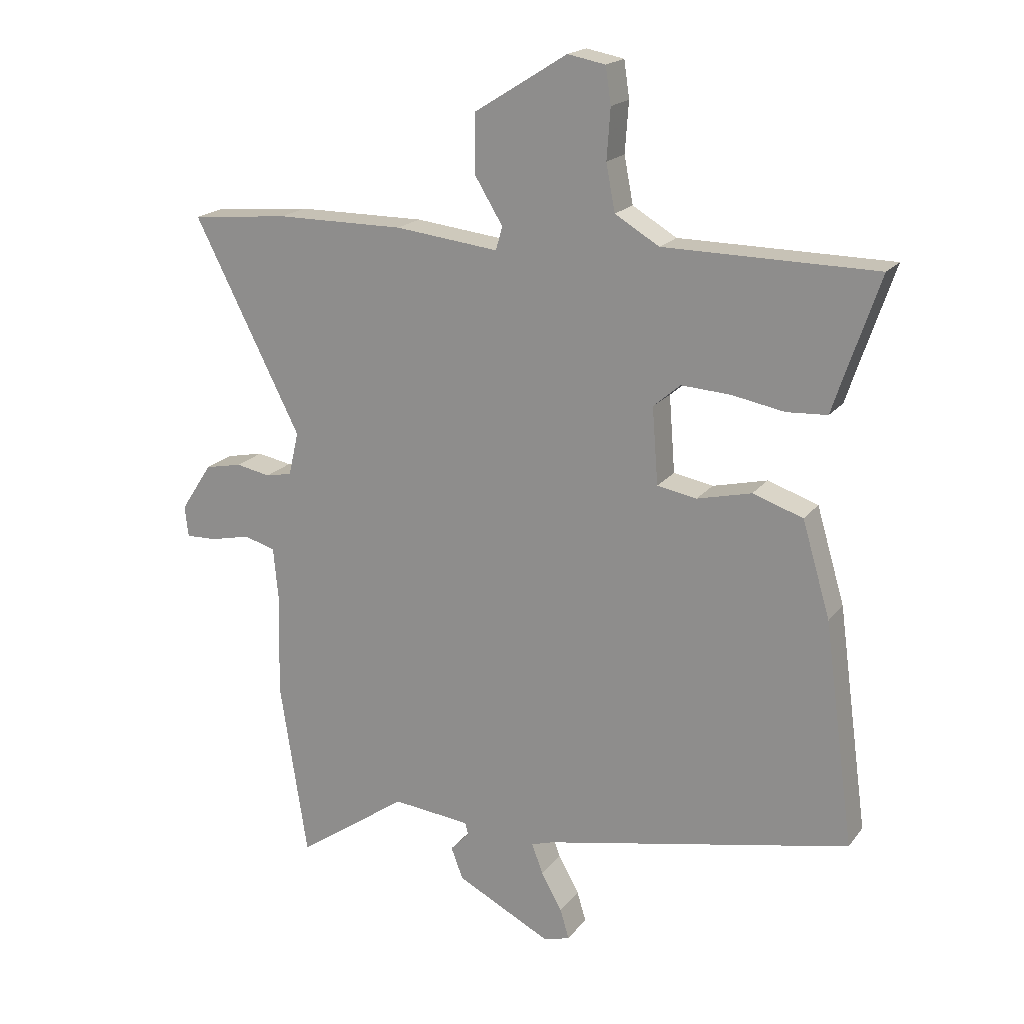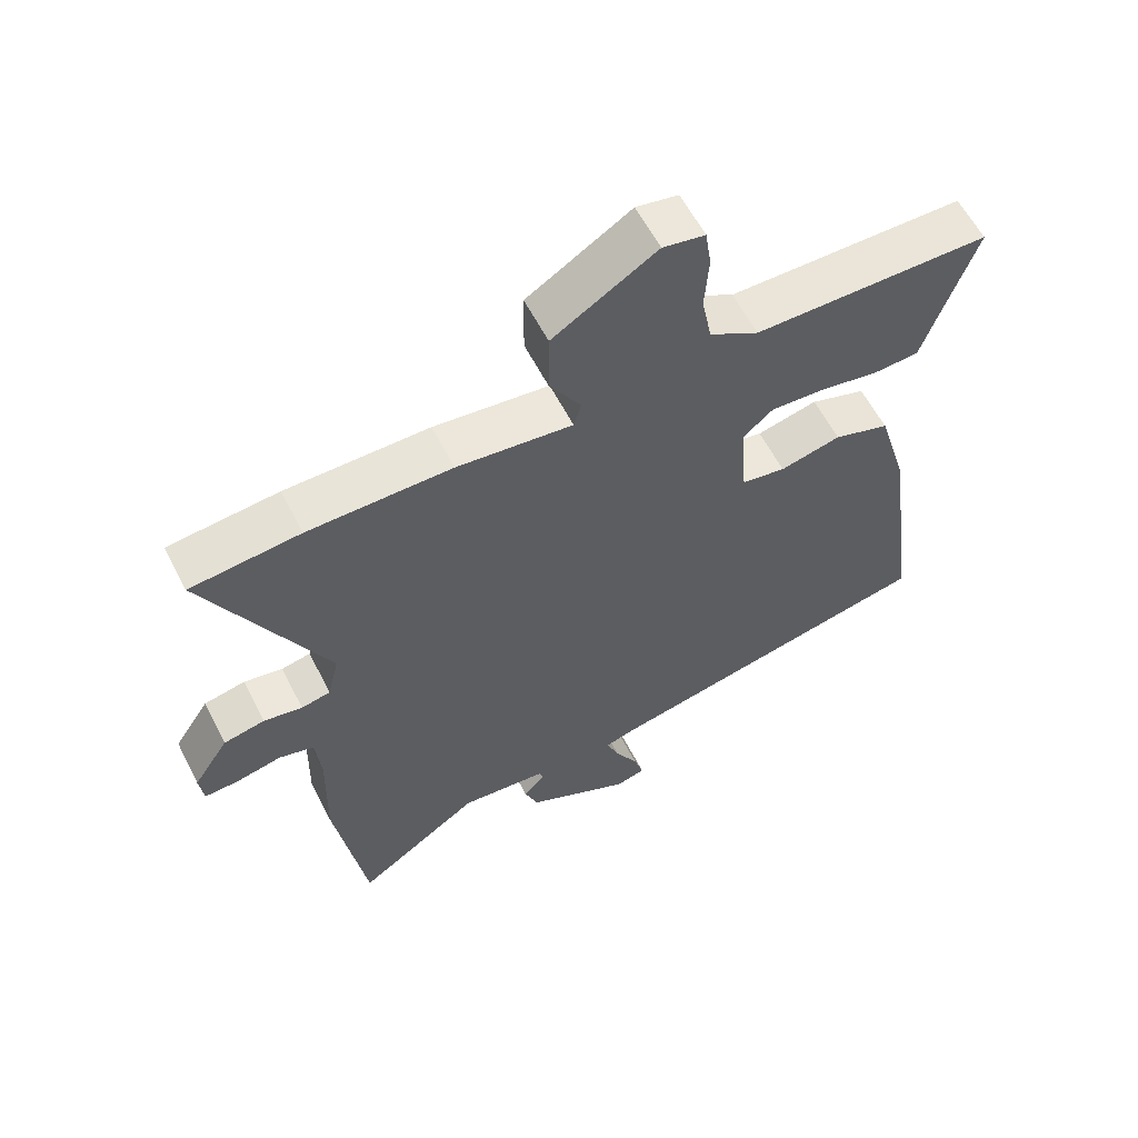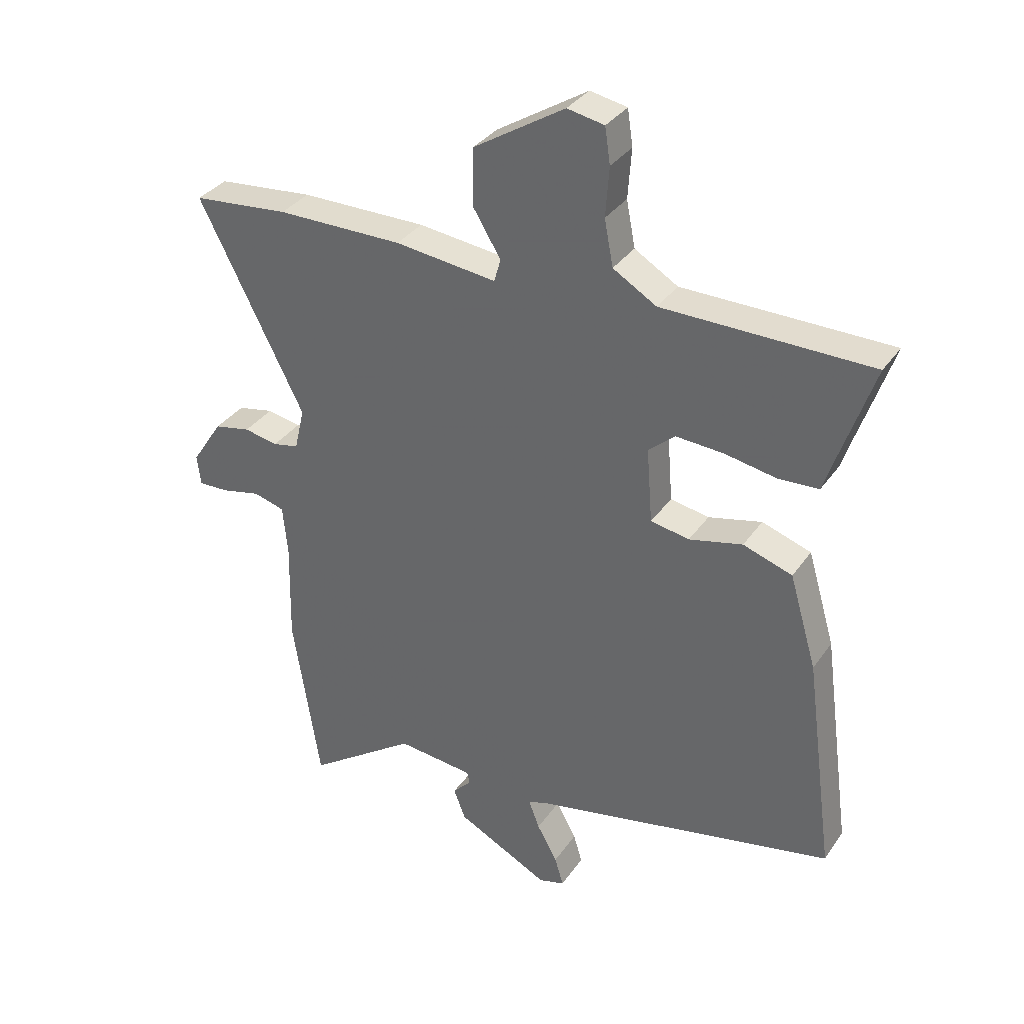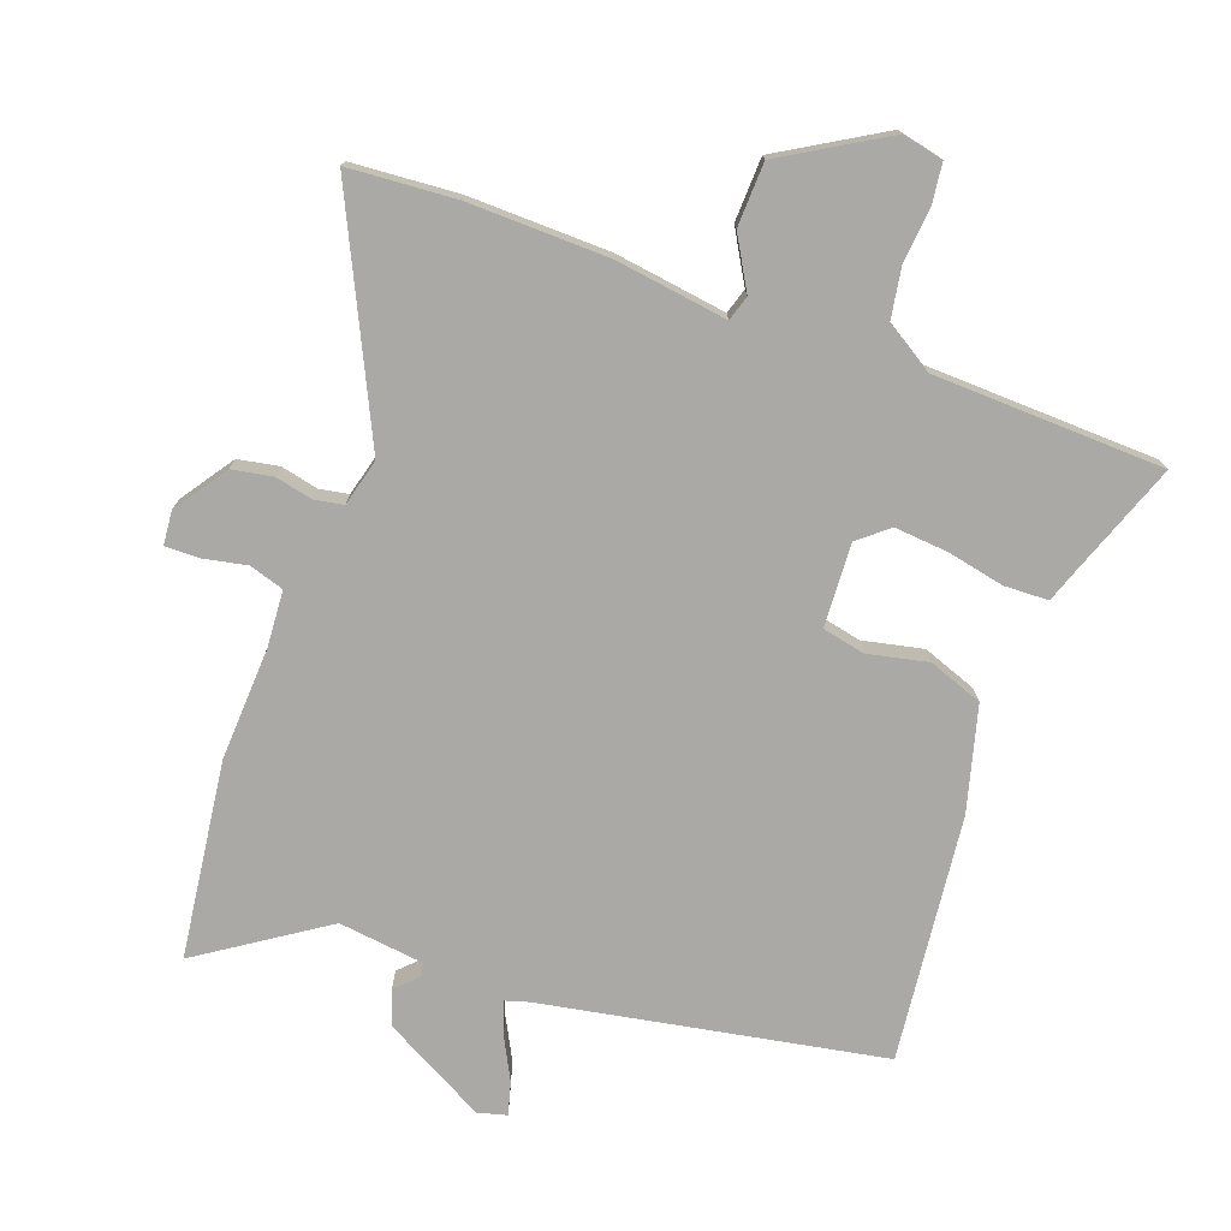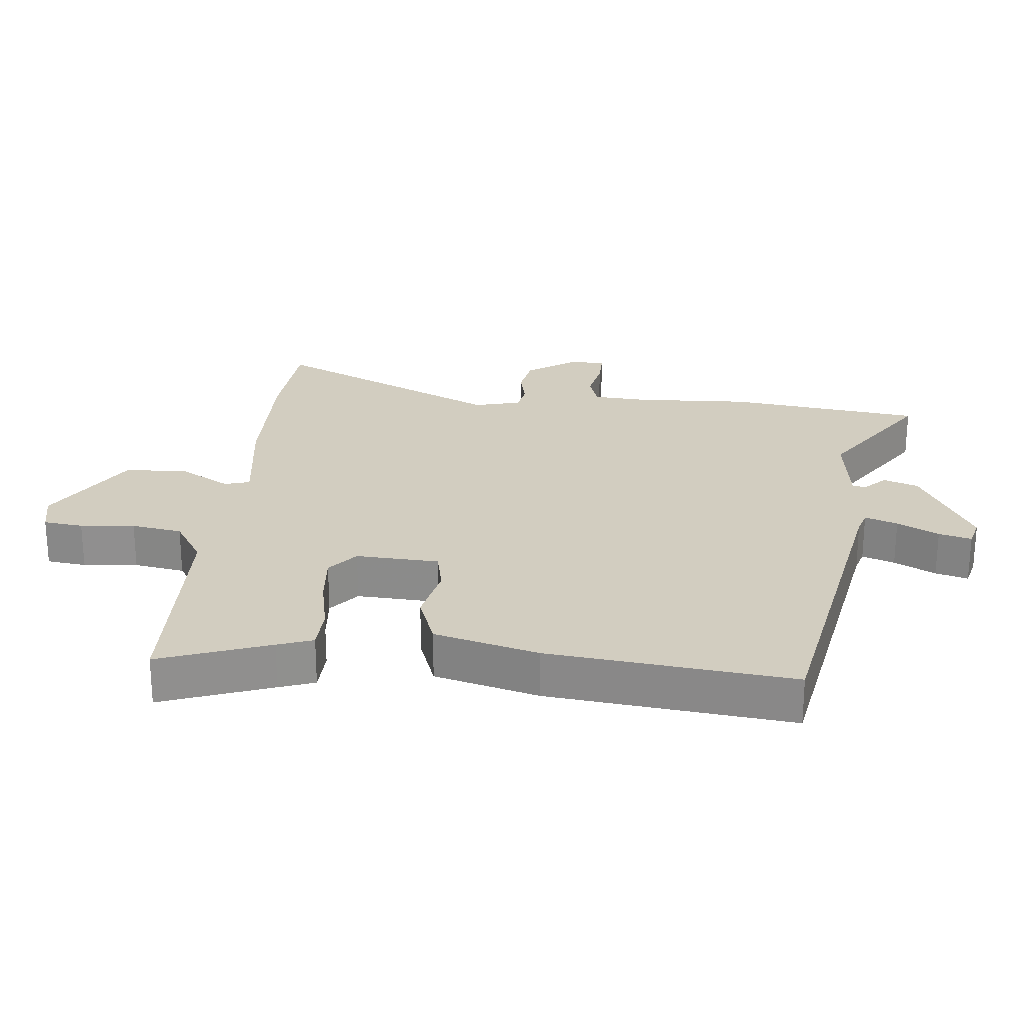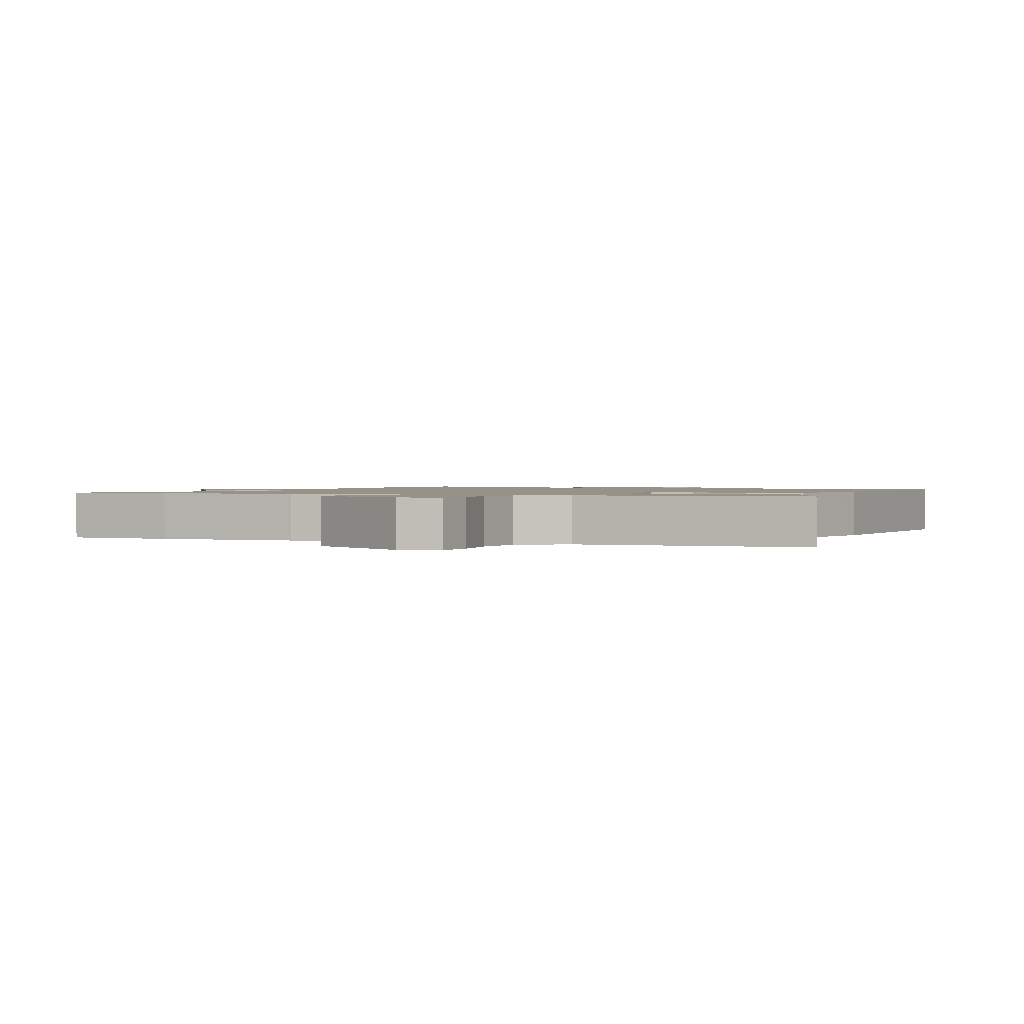
<metadata>
{"format":"obj","ext":"obj","renderer":"f3d","projection":"perspective","resolution":1024,"background":"white","views":[{"elev":19.0,"azim":25.8,"up":"+Z"},{"elev":60.0,"azim":-27.1,"up":"+Z"},{"elev":34.3,"azim":29.8,"up":"+Z"},{"elev":-75.4,"azim":-21.4,"up":"+Y"},{"elev":24.6,"azim":94.3,"up":"+Y"},{"elev":1.2,"azim":20.0,"up":"+Y"}]}
</metadata>
<code>
v -0.651 0.07 0.485
v -0.487 0.07 0.501
v -0.272 0.07 0.502
v -0.099 0.07 0.482
v -0.088 0.07 0.521
v -0.135 0.07 0.598
v -0.134 0.07 0.696
v 0.021 0.07 0.793
v 0.084 0.07 0.781
v 0.093 0.07 0.72
v 0.087 0.07 0.636
v 0.102 0.07 0.558
v 0.176 0.07 0.514
v 0.53 0.07 0.511
v 0.472 0.07 0.34
v 0.454 0.07 0.285
v 0.386 0.07 0.281
v 0.298 0.07 0.297
v 0.216 0.07 0.302
v 0.171 0.07 0.263
v 0.181 0.07 0.135
v 0.247 0.07 0.123
v 0.338 0.07 0.145
v 0.422 0.07 0.117
v 0.469 0.07 -0.042
v 0.52 0.07 -0.417
v 0.004 0.07 -0.525
v -0.033 0.07 -0.537
v -0.014 0.07 -0.587
v 0.021 0.07 -0.65
v 0.036 0.07 -0.7
v -0.008 0.07 -0.713
v -0.167 0.07 -0.632
v -0.187 0.07 -0.579
v -0.155 0.07 -0.545
v -0.16 0.07 -0.525
v -0.291 0.07 -0.512
v -0.478 0.07 -0.643
v -0.524 0.07 -0.344
v -0.52 0.07 -0.169
v -0.528 0.07 -0.083
v -0.581 0.07 -0.068
v -0.648 0.07 -0.083
v -0.7 0.07 -0.085
v -0.706 0.07 -0.033
v -0.653 0.07 0.048
v -0.591 0.07 0.061
v -0.533 0.07 0.05
v -0.489 0.07 0.059
v -0.472 0.07 0.132
v -0.651 0 0.485
v -0.487 0 0.501
v -0.272 0 0.502
v -0.099 0 0.482
v -0.088 0 0.521
v -0.135 0 0.598
v -0.134 0 0.696
v 0.021 0 0.793
v 0.084 0 0.781
v 0.093 0 0.72
v 0.087 0 0.636
v 0.102 0 0.558
v 0.176 0 0.514
v 0.53 0 0.511
v 0.472 0 0.34
v 0.454 0 0.285
v 0.386 0 0.281
v 0.298 0 0.297
v 0.216 0 0.302
v 0.171 0 0.263
v 0.181 0 0.135
v 0.247 0 0.123
v 0.338 0 0.145
v 0.422 0 0.117
v 0.469 0 -0.042
v 0.52 0 -0.417
v 0.004 0 -0.525
v -0.033 0 -0.537
v -0.014 0 -0.587
v 0.021 0 -0.65
v 0.036 0 -0.7
v -0.008 0 -0.713
v -0.167 0 -0.632
v -0.187 0 -0.579
v -0.155 0 -0.545
v -0.16 0 -0.525
v -0.291 0 -0.512
v -0.478 0 -0.643
v -0.524 0 -0.344
v -0.52 0 -0.169
v -0.528 0 -0.083
v -0.581 0 -0.068
v -0.648 0 -0.083
v -0.7 0 -0.085
v -0.706 0 -0.033
v -0.653 0 0.048
v -0.591 0 0.061
v -0.533 0 0.05
v -0.489 0 0.059
v -0.472 0 0.132
f 45 46 47 48
f 45 48 49
f 42 43 44 45
f 42 45 49
f 41 42 49
f 40 41 49
f 37 38 39 40
f 36 37 40 49
f 32 33 34 35
f 32 35 36
f 29 30 31 32
f 28 29 32 36
f 27 28 36 49
f 22 23 24 25
f 21 22 25 26
f 15 16 17 18
f 13 14 15 18
f 12 13 18 19
f 8 9 10 11
f 8 11 12
f 5 6 7 8
f 4 5 8 12
f 1 2 3 4
f 50 1 4
f 21 26 27 49
f 20 21 49 50
f 19 20 50
f 4 12 19 50
f 98 97 96 95
f 99 98 95
f 95 94 93 92
f 99 95 92
f 99 92 91
f 99 91 90
f 90 89 88 87
f 99 90 87 86
f 85 84 83 82
f 86 85 82
f 82 81 80 79
f 86 82 79 78
f 99 86 78 77
f 75 74 73 72
f 76 75 72 71
f 68 67 66 65
f 68 65 64 63
f 69 68 63 62
f 61 60 59 58
f 62 61 58
f 58 57 56 55
f 62 58 55 54
f 54 53 52 51
f 54 51 100
f 99 77 76 71
f 100 99 71 70
f 100 70 69
f 100 69 62 54
f 1 51 52 2
f 2 52 53 3
f 3 53 54 4
f 4 54 55 5
f 5 55 56 6
f 6 56 57 7
f 7 57 58 8
f 8 58 59 9
f 9 59 60 10
f 10 60 61 11
f 11 61 62 12
f 12 62 63 13
f 13 63 64 14
f 14 64 65 15
f 15 65 66 16
f 16 66 67 17
f 17 67 68 18
f 18 68 69 19
f 19 69 70 20
f 20 70 71 21
f 21 71 72 22
f 22 72 73 23
f 23 73 74 24
f 24 74 75 25
f 25 75 76 26
f 26 76 77 27
f 27 77 78 28
f 28 78 79 29
f 29 79 80 30
f 30 80 81 31
f 31 81 82 32
f 32 82 83 33
f 33 83 84 34
f 34 84 85 35
f 35 85 86 36
f 36 86 87 37
f 37 87 88 38
f 38 88 89 39
f 39 89 90 40
f 40 90 91 41
f 41 91 92 42
f 42 92 93 43
f 43 93 94 44
f 44 94 95 45
f 45 95 96 46
f 46 96 97 47
f 47 97 98 48
f 48 98 99 49
f 49 99 100 50
f 50 100 51 1

</code>
